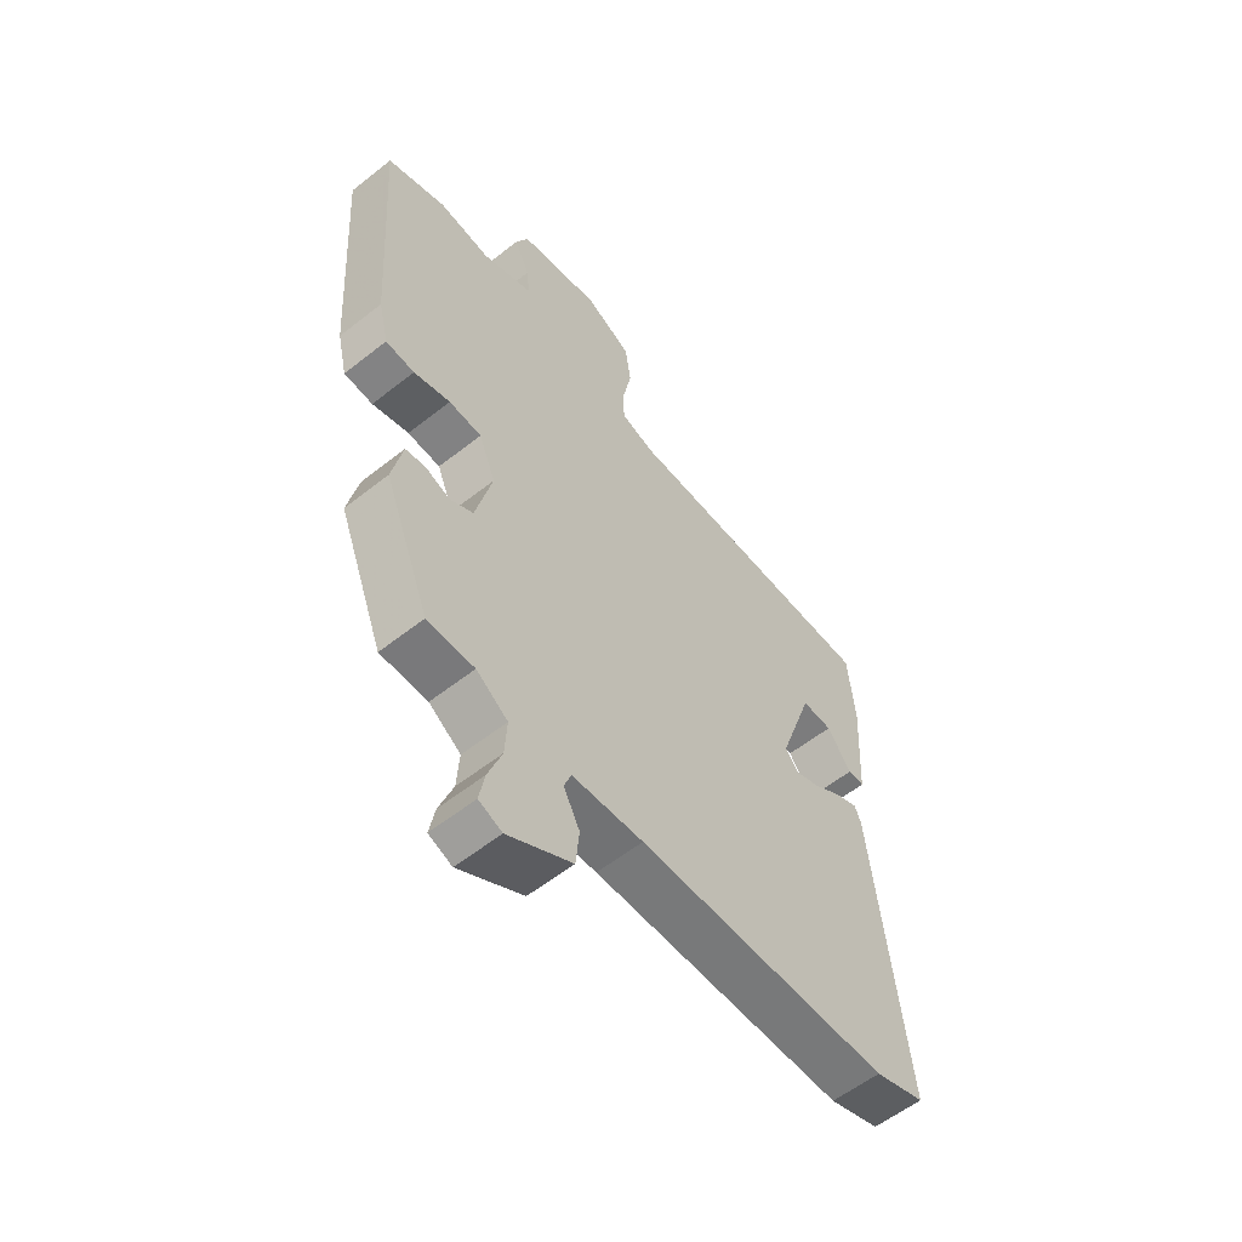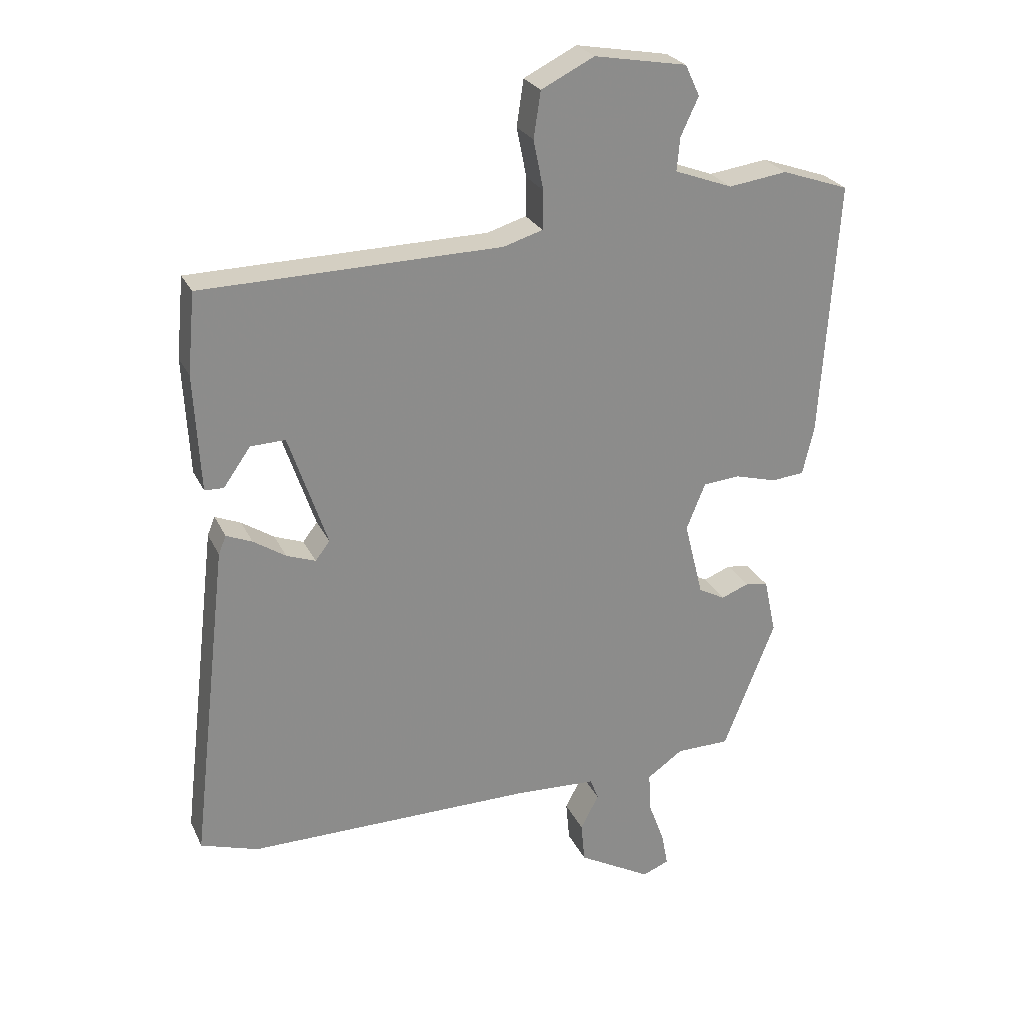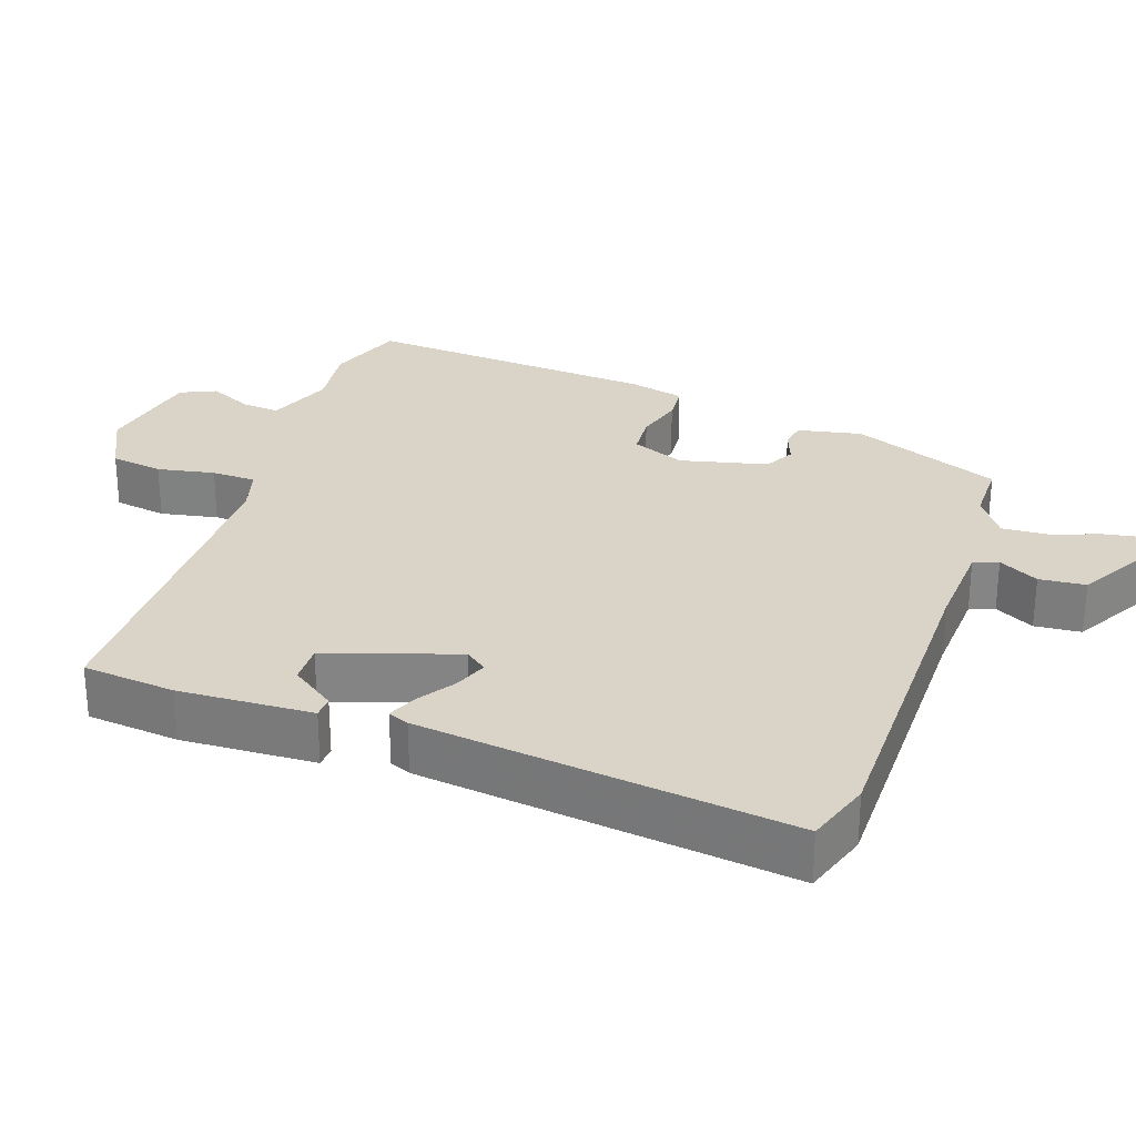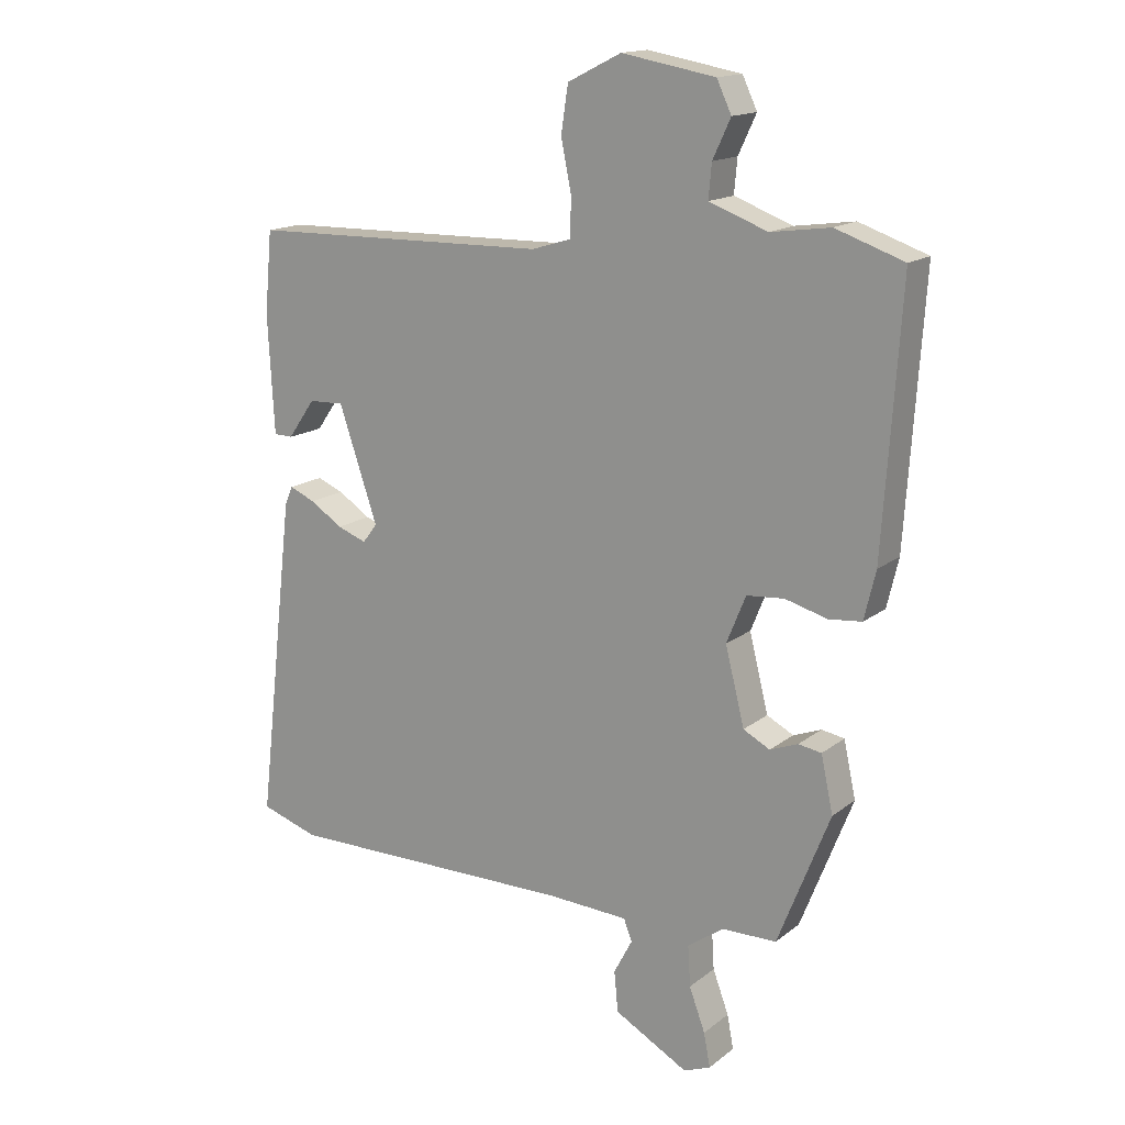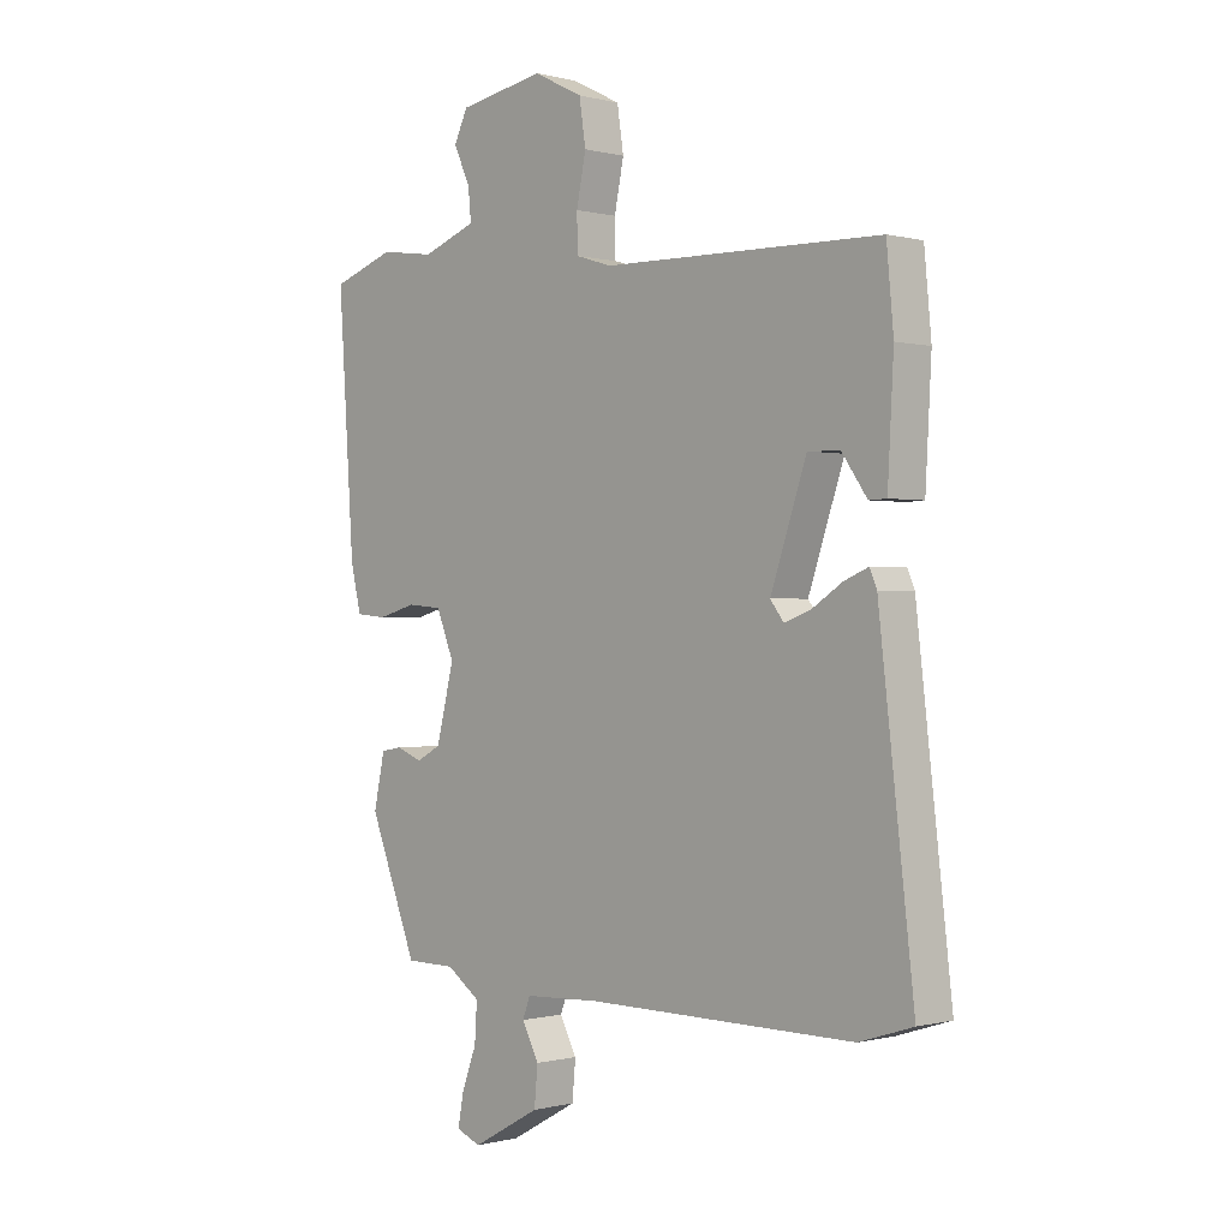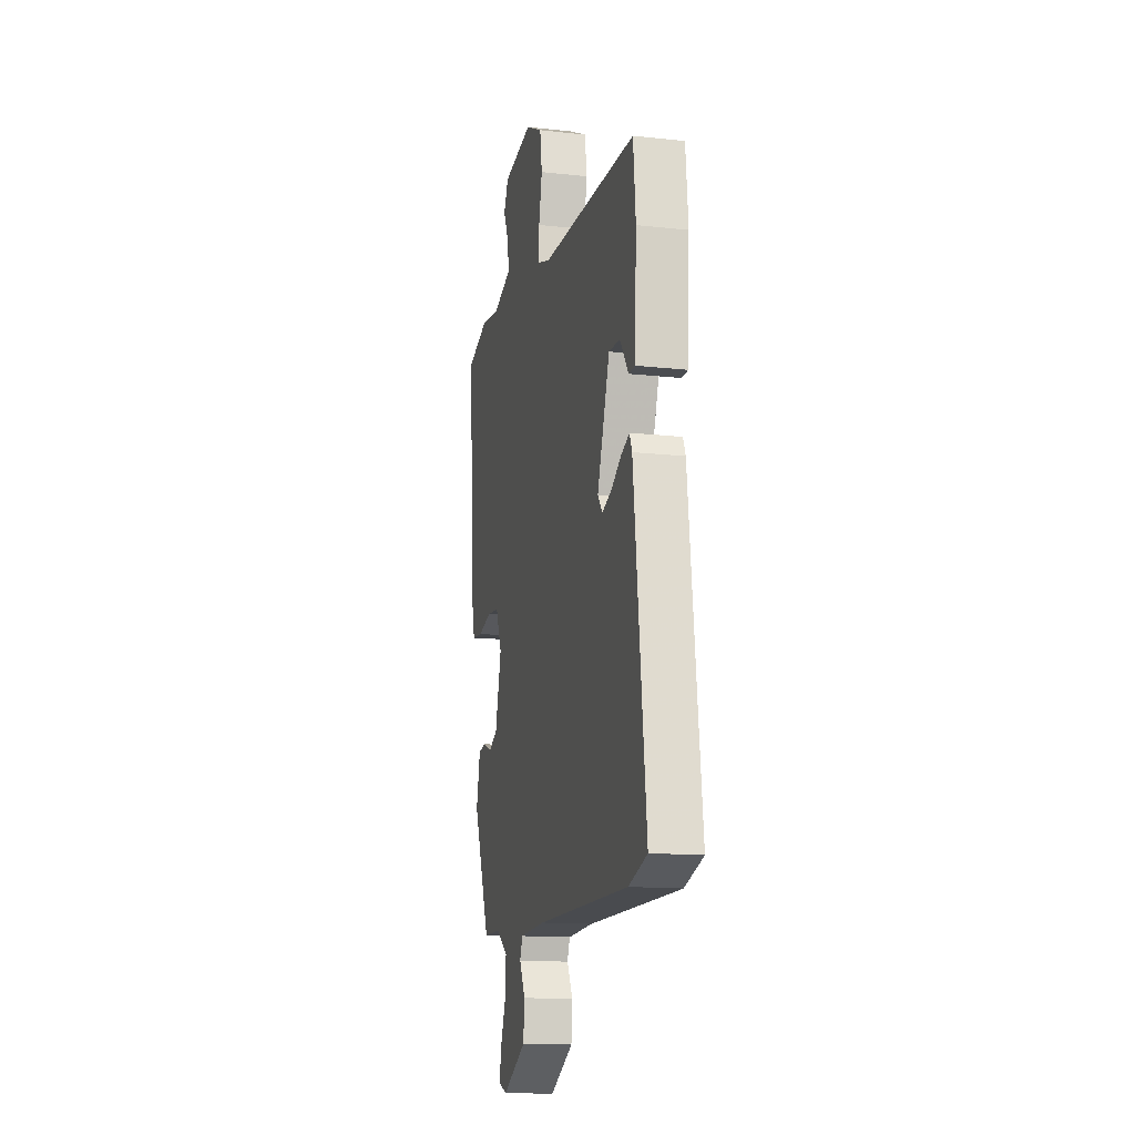
<metadata>
{"format":"obj","ext":"obj","renderer":"f3d","projection":"perspective","resolution":1024,"background":"white","views":[{"elev":-57.4,"azim":-50.6,"up":"+Z"},{"elev":25.7,"azim":159.3,"up":"+Z"},{"elev":28.4,"azim":109.6,"up":"+Y"},{"elev":15.7,"azim":-147.1,"up":"+Z"},{"elev":-0.2,"azim":46.1,"up":"+Z"},{"elev":-14.2,"azim":76.3,"up":"+Z"}]}
</metadata>
<code>
v 0.502 0.07 0.448
v 0.514 0.07 0.32
v 0.504 0.07 0.135
v 0.474 0.07 0.134
v 0.431 0.07 0.195
v 0.376 0.07 0.197
v 0.315 0.07 0.018
v 0.338 0.07 -0.012
v 0.384 0.07 0.005
v 0.435 0.07 0.038
v 0.476 0.07 0.055
v 0.488 0.07 0.026
v 0.547 0.07 -0.485
v 0.456 0.07 -0.514
v 0 0.07 -0.511
v -0.128 0.07 -0.517
v -0.141 0.07 -0.551
v -0.112 0.07 -0.606
v -0.118 0.07 -0.67
v -0.234 0.07 -0.734
v -0.276 0.07 -0.717
v -0.266 0.07 -0.664
v -0.241 0.07 -0.597
v -0.237 0.07 -0.533
v -0.294 0.07 -0.493
v -0.379 0.07 -0.492
v -0.461 0.07 -0.284
v -0.442 0.07 -0.196
v -0.406 0.07 -0.19
v -0.362 0.07 -0.207
v -0.32 0.07 -0.185
v -0.29 0.07 -0.065
v -0.32 0.07 0.009
v -0.379 0.07 0.014
v -0.445 0.07 -0.004
v -0.497 0.07 0.001
v -0.515 0.07 0.077
v -0.542 0.07 0.485
v -0.435 0.07 0.522
v -0.342 0.07 0.509
v -0.25 0.07 0.543
v -0.255 0.07 0.596
v -0.283 0.07 0.656
v -0.26 0.07 0.705
v -0.113 0.07 0.731
v -0.029 0.07 0.689
v -0.018 0.07 0.616
v -0.034 0.07 0.537
v -0.033 0.07 0.476
v 0.029 0.07 0.457
v 0.502 0 0.448
v 0.514 0 0.32
v 0.504 0 0.135
v 0.474 0 0.134
v 0.431 0 0.195
v 0.376 0 0.197
v 0.315 0 0.018
v 0.338 0 -0.012
v 0.384 0 0.005
v 0.435 0 0.038
v 0.476 0 0.055
v 0.488 0 0.026
v 0.547 0 -0.485
v 0.456 0 -0.514
v 0 0 -0.511
v -0.128 0 -0.517
v -0.141 0 -0.551
v -0.112 0 -0.606
v -0.118 0 -0.67
v -0.234 0 -0.734
v -0.276 0 -0.717
v -0.266 0 -0.664
v -0.241 0 -0.597
v -0.237 0 -0.533
v -0.294 0 -0.493
v -0.379 0 -0.492
v -0.461 0 -0.284
v -0.442 0 -0.196
v -0.406 0 -0.19
v -0.362 0 -0.207
v -0.32 0 -0.185
v -0.29 0 -0.065
v -0.32 0 0.009
v -0.379 0 0.014
v -0.445 0 -0.004
v -0.497 0 0.001
v -0.515 0 0.077
v -0.542 0 0.485
v -0.435 0 0.522
v -0.342 0 0.509
v -0.25 0 0.543
v -0.255 0 0.596
v -0.283 0 0.656
v -0.26 0 0.705
v -0.113 0 0.731
v -0.029 0 0.689
v -0.018 0 0.616
v -0.034 0 0.537
v -0.033 0 0.476
v 0.029 0 0.457
f 46 47 48
f 45 46 48
f 44 45 48
f 43 44 48
f 42 43 48
f 41 42 48 49
f 40 41 49
f 38 39 40
f 37 38 40
f 36 37 40
f 35 36 40
f 34 35 40
f 40 49 50
f 34 40 50
f 33 34 50
f 28 29 30
f 27 28 30
f 26 27 30
f 25 26 30
f 24 25 30 31
f 21 22 23
f 20 21 23
f 19 20 23
f 18 19 23
f 17 18 23
f 16 17 23 24
f 13 14 15
f 12 13 15
f 11 12 15
f 10 11 15
f 9 10 15
f 8 9 15 16
f 24 31 32
f 16 24 32
f 8 16 32
f 7 8 32
f 3 4 5
f 2 3 5
f 1 2 5 6
f 32 33 50
f 7 32 50
f 6 7 50
f 1 6 50
f 98 97 96
f 98 96 95
f 98 95 94
f 98 94 93
f 98 93 92
f 99 98 92 91
f 99 91 90
f 90 89 88
f 90 88 87
f 90 87 86
f 90 86 85
f 90 85 84
f 100 99 90
f 100 90 84
f 100 84 83
f 80 79 78
f 80 78 77
f 80 77 76
f 80 76 75
f 81 80 75 74
f 73 72 71
f 73 71 70
f 73 70 69
f 73 69 68
f 73 68 67
f 74 73 67 66
f 65 64 63
f 65 63 62
f 65 62 61
f 65 61 60
f 65 60 59
f 66 65 59 58
f 82 81 74
f 82 74 66
f 82 66 58
f 82 58 57
f 55 54 53
f 55 53 52
f 56 55 52 51
f 100 83 82
f 100 82 57
f 100 57 56
f 100 56 51
f 1 51 52 2
f 2 52 53 3
f 3 53 54 4
f 4 54 55 5
f 5 55 56 6
f 6 56 57 7
f 7 57 58 8
f 8 58 59 9
f 9 59 60 10
f 10 60 61 11
f 11 61 62 12
f 12 62 63 13
f 13 63 64 14
f 14 64 65 15
f 15 65 66 16
f 16 66 67 17
f 17 67 68 18
f 18 68 69 19
f 19 69 70 20
f 20 70 71 21
f 21 71 72 22
f 22 72 73 23
f 23 73 74 24
f 24 74 75 25
f 25 75 76 26
f 26 76 77 27
f 27 77 78 28
f 28 78 79 29
f 29 79 80 30
f 30 80 81 31
f 31 81 82 32
f 32 82 83 33
f 33 83 84 34
f 34 84 85 35
f 35 85 86 36
f 36 86 87 37
f 37 87 88 38
f 38 88 89 39
f 39 89 90 40
f 40 90 91 41
f 41 91 92 42
f 42 92 93 43
f 43 93 94 44
f 44 94 95 45
f 45 95 96 46
f 46 96 97 47
f 47 97 98 48
f 48 98 99 49
f 49 99 100 50
f 50 100 51 1

</code>
